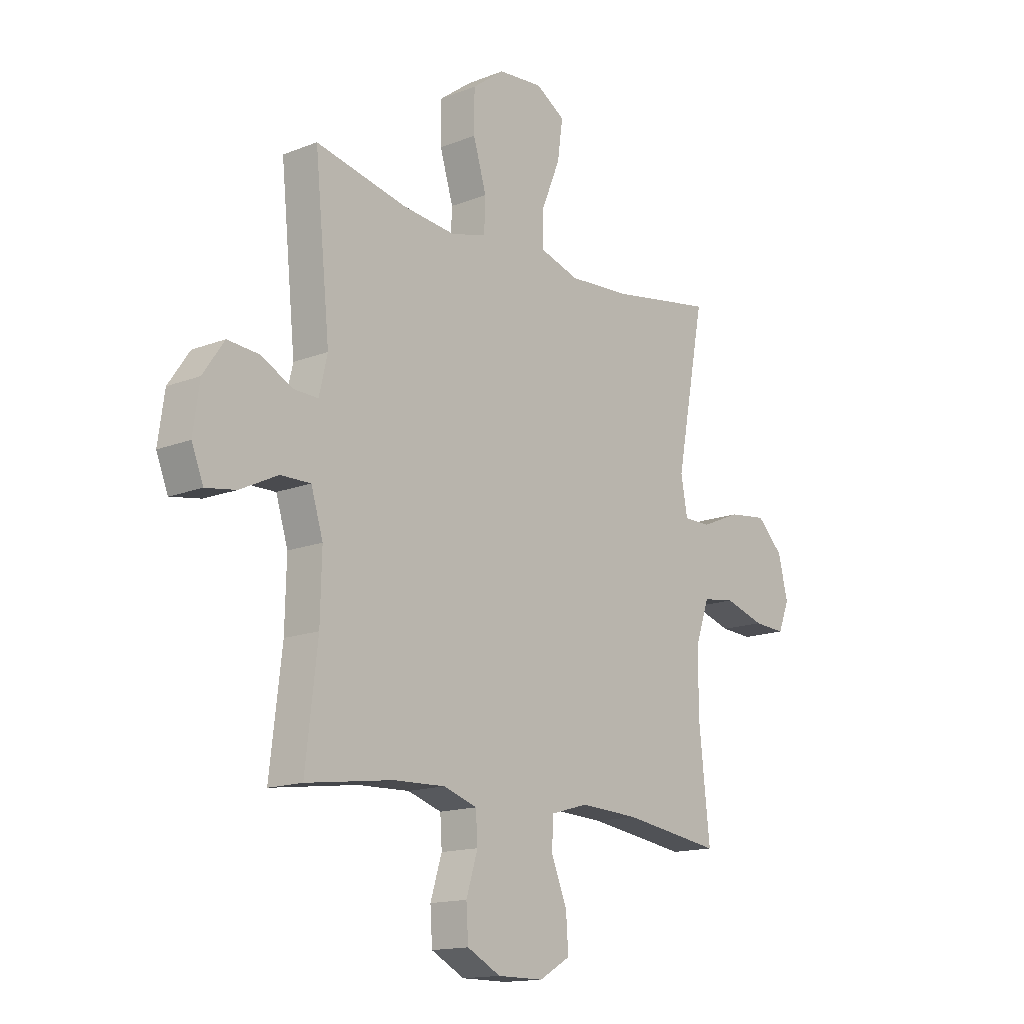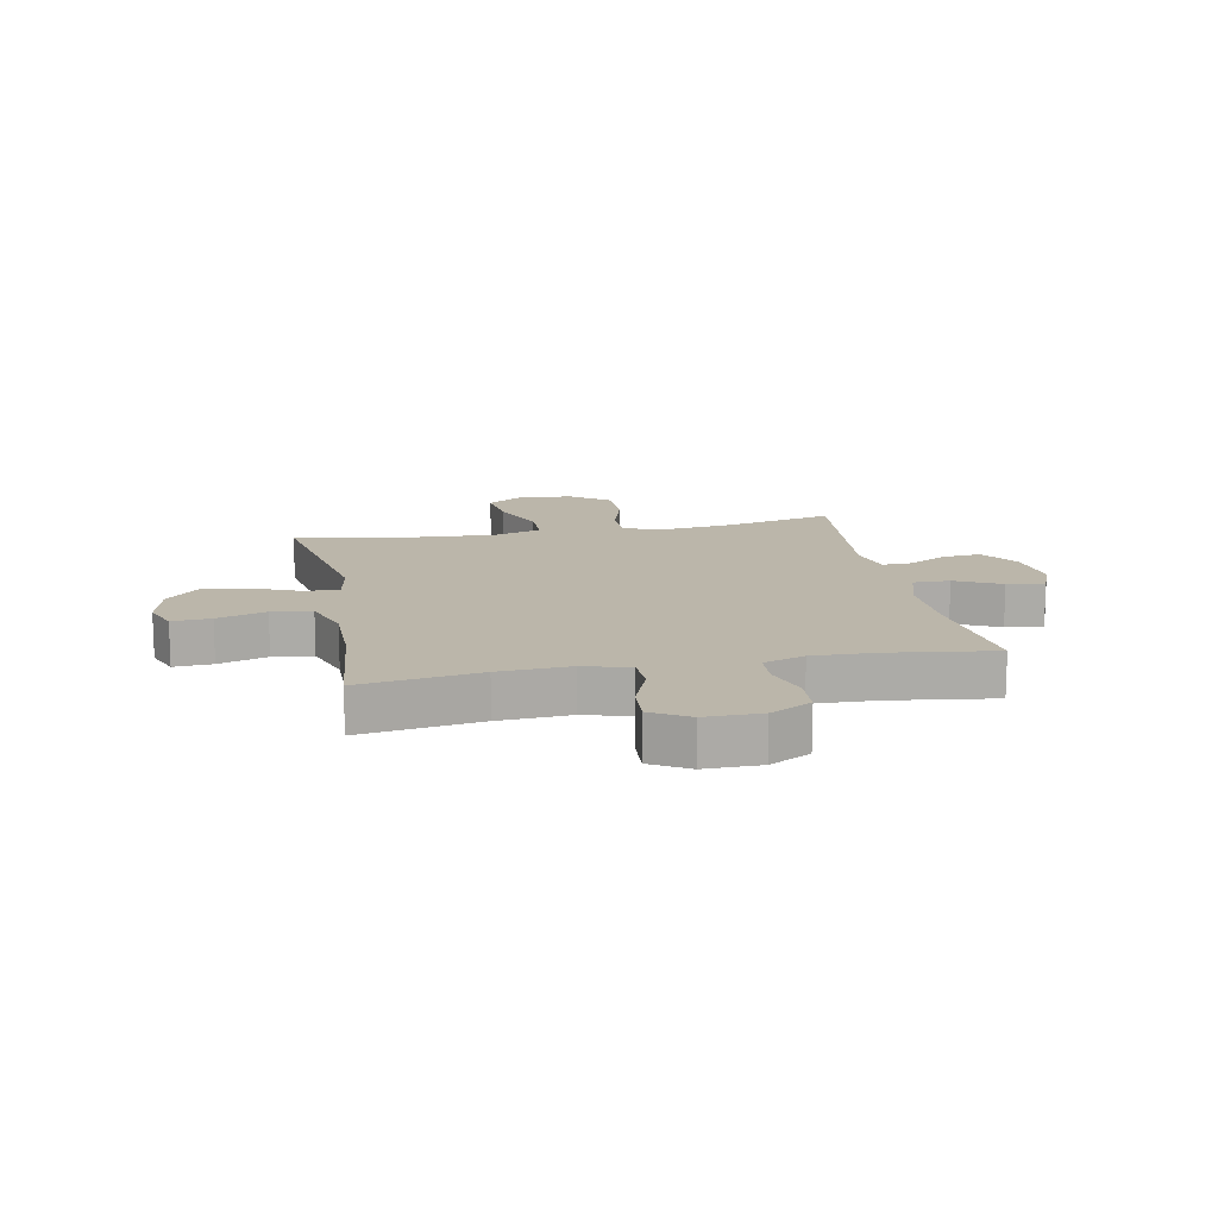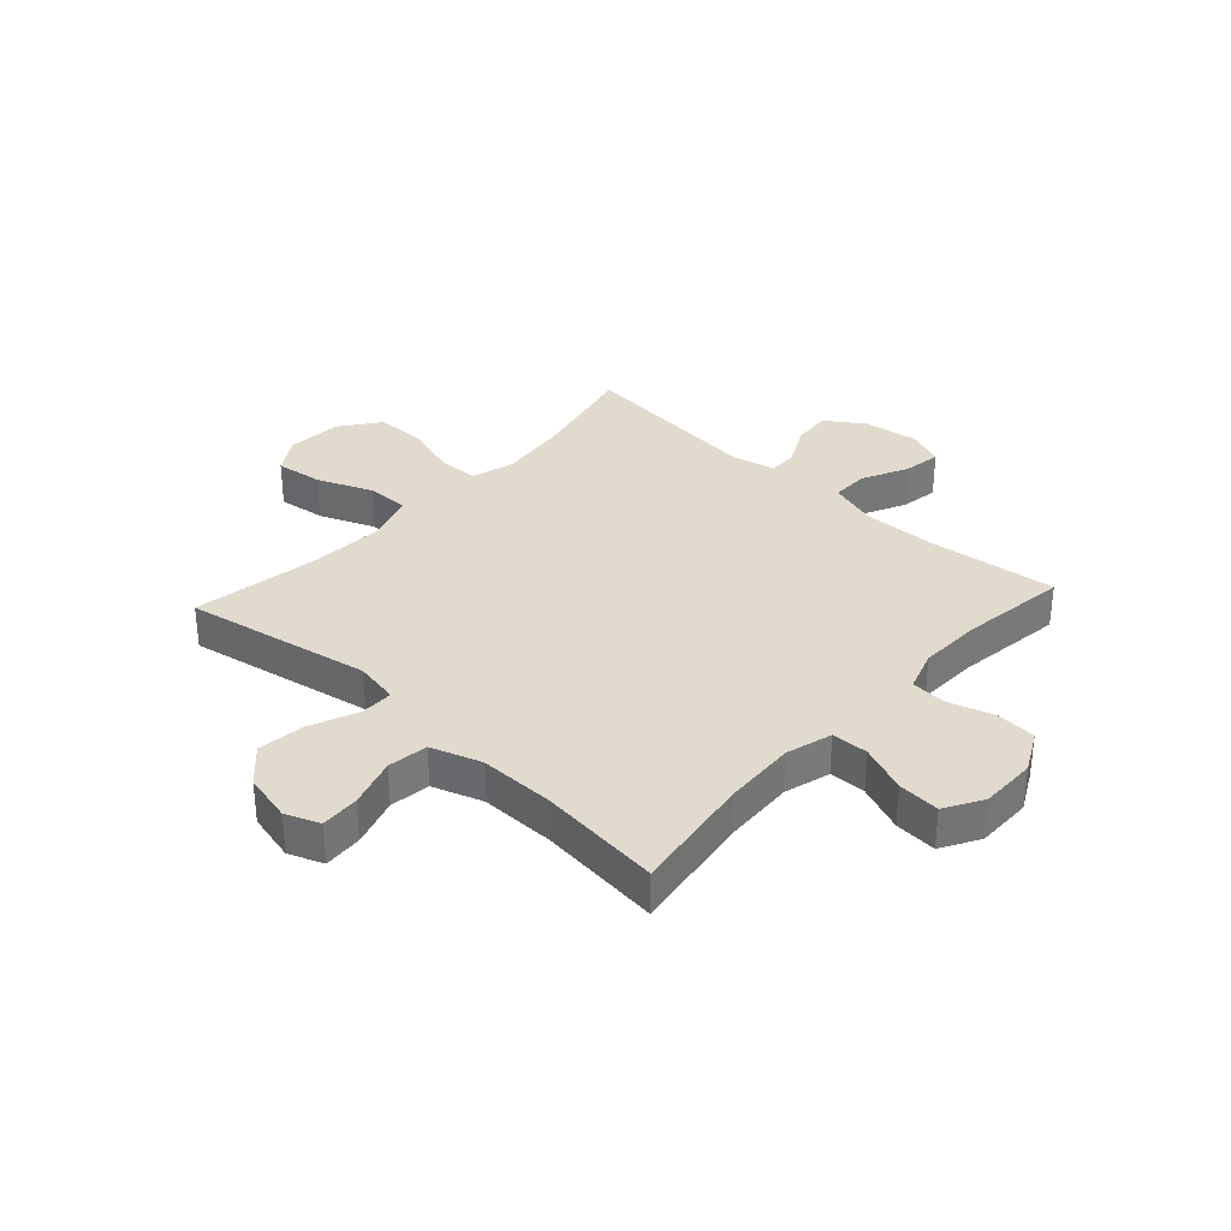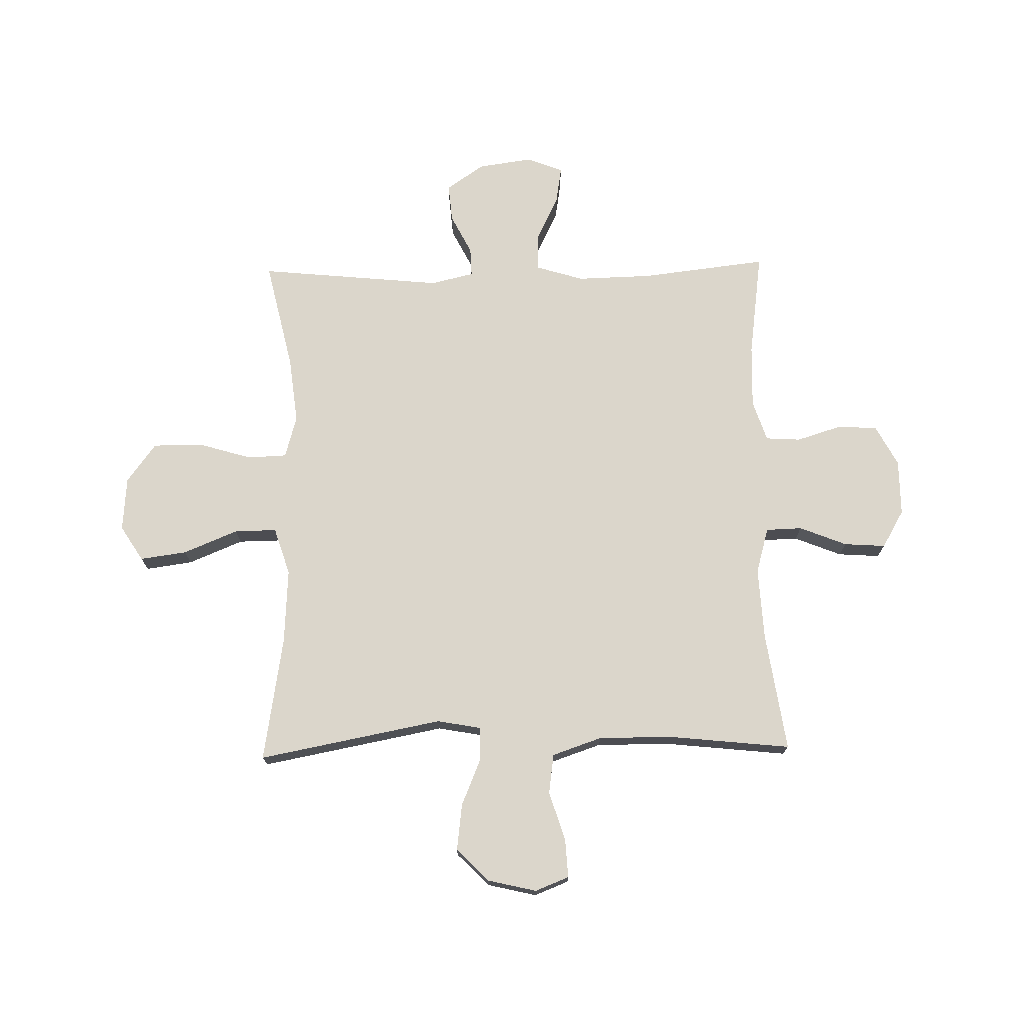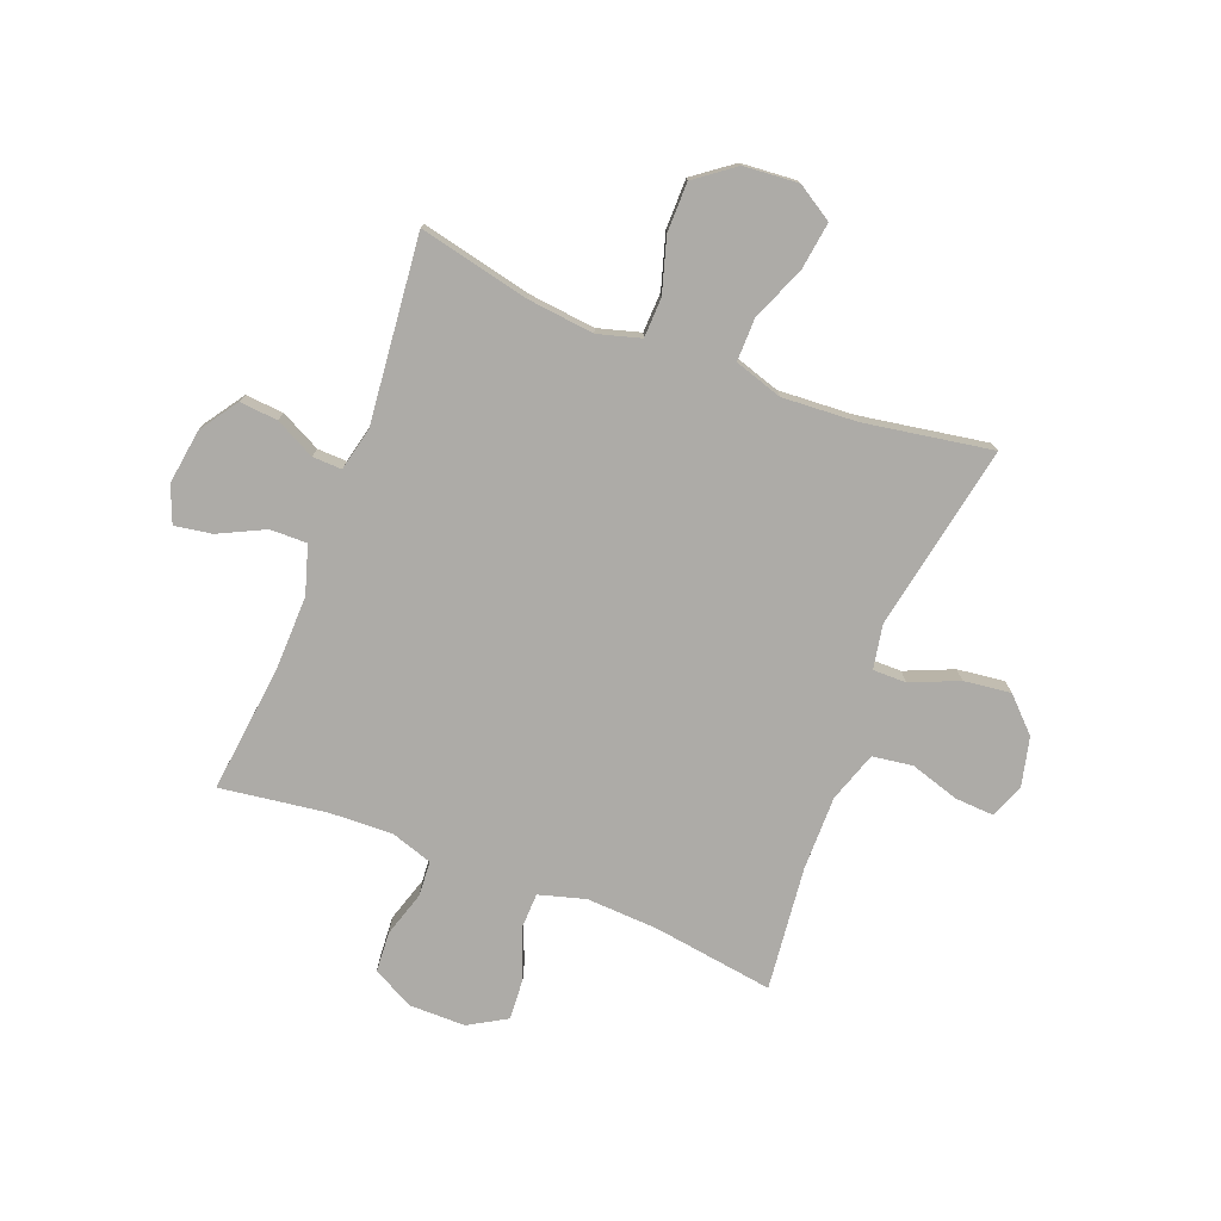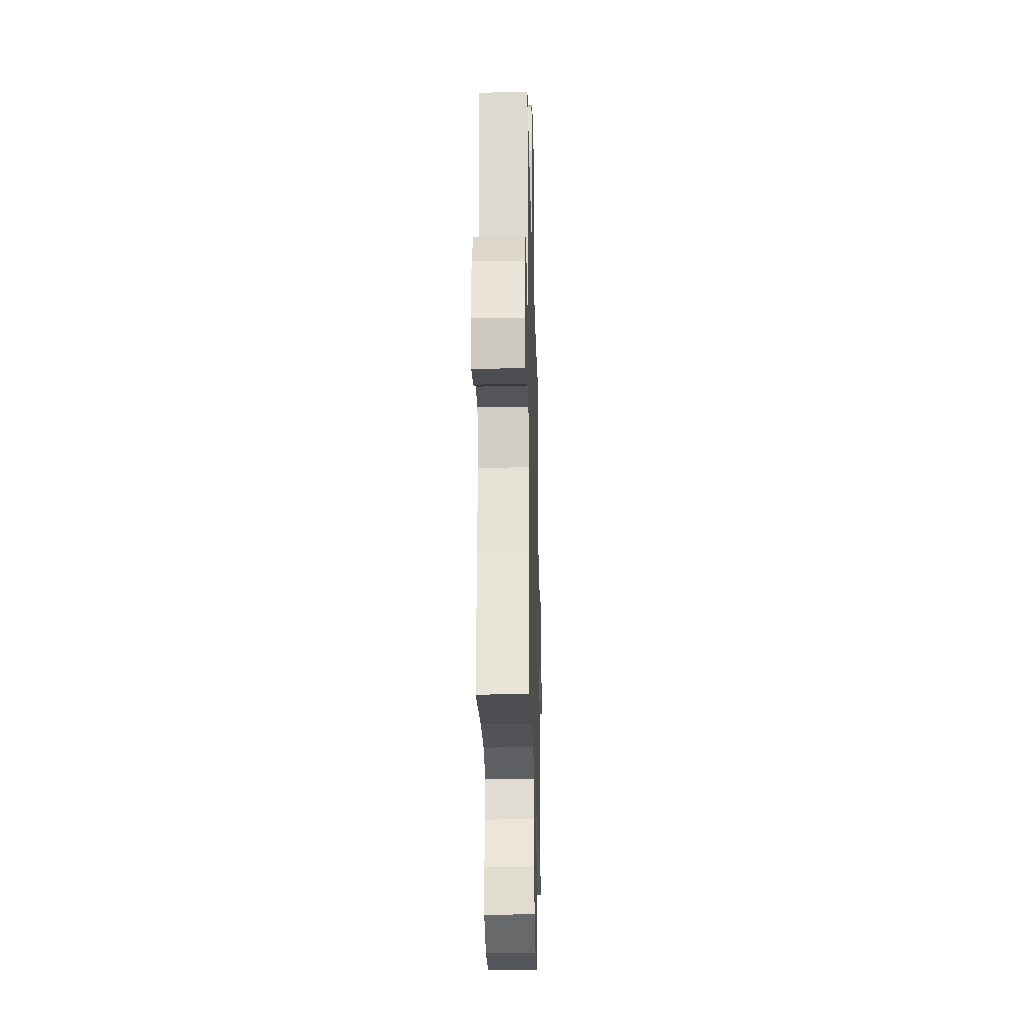
<metadata>
{"format":"obj","ext":"obj","renderer":"f3d","projection":"perspective","resolution":1024,"background":"white","views":[{"elev":-14.8,"azim":-49.6,"up":"+Z"},{"elev":14.1,"azim":168.9,"up":"+Y"},{"elev":33.9,"azim":132.5,"up":"+Y"},{"elev":73.5,"azim":88.8,"up":"+Y"},{"elev":-76.4,"azim":-21.1,"up":"+Y"},{"elev":-24.8,"azim":-88.5,"up":"+Z"}]}
</metadata>
<code>
o path6894
v 0.2749 0.0375 0.4632
v 0.139 0.0375 0.4552
v 0.05273 0.0375 0.4827
v 0.05364 0.0375 0.5594
v 0.09433 0.0375 0.6587
v 0.1061 0.0375 0.7436
v 0.04213 0.0375 0.7839
v -0.05661 0.0375 0.7761
v -0.1273 0.0375 0.7233
v -0.1278 0.0375 0.6337
v -0.09871 0.0375 0.5361
v -0.1014 0.0375 0.4643
v -0.1785 0.0375 0.4426
v -0.2979 0.0375 0.456
v -0.4979 0.0375 0.5011
v -0.4646 0.0375 0.1663
v -0.4828 0.0375 0.08771
v -0.5356 0.0375 0.08944
v -0.6074 0.0375 0.126
v -0.6764 0.0375 0.1321
v -0.723 0.0375 0.06391
v -0.7372 0.0375 -0.03537
v -0.7111 0.0375 -0.1009
v -0.6437 0.0375 -0.09005
v -0.5607 0.0375 -0.04967
v -0.4942 0.0375 -0.04885
v -0.4679 0.0375 -0.1354
v -0.4712 0.0375 -0.2715
v -0.4979 0.0375 -0.5009
v -0.3061 0.0375 -0.4746
v -0.1915 0.0375 -0.4709
v -0.117 0.0375 -0.4956
v -0.1131 0.0375 -0.5591
v -0.1385 0.0375 -0.6411
v -0.1339 0.0375 -0.7135
v -0.06004 0.0375 -0.7525
v 0.04176 0.0375 -0.7527
v 0.1102 0.0375 -0.7129
v 0.105 0.0375 -0.6373
v 0.07061 0.0375 -0.5512
v 0.07253 0.0375 -0.4853
v 0.1561 0.0375 -0.4617
v 0.2859 0.0375 -0.4686
v 0.5038 0.0375 -0.5009
v 0.4799 0.0375 -0.2779
v 0.4793 0.0375 -0.1434
v 0.51 0.0375 -0.05314
v 0.5825 0.0375 -0.04297
v 0.6711 0.0375 -0.07072
v 0.7414 0.0375 -0.07478
v 0.7657 0.0375 -0.01344
v 0.7448 0.0375 0.07525
v 0.6865 0.0375 0.1333
v 0.6017 0.0375 0.1228
v 0.5152 0.0375 0.08629
v 0.4549 0.0375 0.08629
v 0.4403 0.0375 0.166
v 0.5038 0.0375 0.5011
v 0.2749 -0.0375 0.4632
v 0.139 -0.0375 0.4552
v 0.05273 -0.0375 0.4827
v 0.05364 -0.0375 0.5594
v 0.09433 -0.0375 0.6587
v 0.1061 -0.0375 0.7436
v 0.04213 -0.0375 0.7839
v -0.05661 -0.0375 0.7761
v -0.1273 -0.0375 0.7233
v -0.1278 -0.0375 0.6337
v -0.09871 -0.0375 0.5361
v -0.1014 -0.0375 0.4643
v -0.1785 -0.0375 0.4426
v -0.2979 -0.0375 0.456
v -0.4979 -0.0375 0.5011
v -0.4646 -0.0375 0.1663
v -0.4828 -0.0375 0.08771
v -0.5356 -0.0375 0.08944
v -0.6074 -0.0375 0.126
v -0.6764 -0.0375 0.1321
v -0.723 -0.0375 0.06391
v -0.7372 -0.0375 -0.03537
v -0.7111 -0.0375 -0.1009
v -0.6437 -0.0375 -0.09005
v -0.5607 -0.0375 -0.04967
v -0.4942 -0.0375 -0.04885
v -0.4679 -0.0375 -0.1354
v -0.4712 -0.0375 -0.2715
v -0.4979 -0.0375 -0.5009
v -0.3061 -0.0375 -0.4746
v -0.1915 -0.0375 -0.4709
v -0.117 -0.0375 -0.4956
v -0.1131 -0.0375 -0.5591
v -0.1385 -0.0375 -0.6411
v -0.1339 -0.0375 -0.7135
v -0.06004 -0.0375 -0.7525
v 0.04176 -0.0375 -0.7527
v 0.1102 -0.0375 -0.7129
v 0.105 -0.0375 -0.6373
v 0.07061 -0.0375 -0.5512
v 0.07253 -0.0375 -0.4853
v 0.1561 -0.0375 -0.4617
v 0.2859 -0.0375 -0.4686
v 0.5038 -0.0375 -0.5009
v 0.4799 -0.0375 -0.2779
v 0.4793 -0.0375 -0.1434
v 0.51 -0.0375 -0.05314
v 0.5825 -0.0375 -0.04297
v 0.6711 -0.0375 -0.07072
v 0.7414 -0.0375 -0.07478
v 0.7657 -0.0375 -0.01344
v 0.7448 -0.0375 0.07525
v 0.6865 -0.0375 0.1333
v 0.6017 -0.0375 0.1228
v 0.5152 -0.0375 0.08629
v 0.4549 -0.0375 0.08629
v 0.4403 -0.0375 0.166
v 0.5038 -0.0375 0.5011
v -0.723 0.0375 0.06391
v -0.7372 0.0375 -0.03537
v -0.7111 0.0375 -0.1009
v -0.7111 0.0375 -0.1009
v -0.6764 0.0375 0.1321
v -0.6764 0.0375 0.1321
v -0.6437 0.0375 -0.09005
v -0.6074 0.0375 0.126
v -0.5607 0.0375 -0.04967
v -0.5356 0.0375 0.08944
v -0.4942 0.0375 -0.04885
v -0.4942 0.0375 -0.04885
v -0.4828 0.0375 0.08771
v -0.4828 0.0375 0.08771
v -0.4679 0.0375 -0.1354
v -0.4712 0.0375 -0.2715
v -0.4979 0.0375 -0.5009
v -0.4979 0.0375 -0.5009
v -0.4646 0.0375 0.1663
v -0.4979 0.0375 0.5011
v -0.4979 0.0375 0.5011
v -0.3061 0.0375 -0.4746
v -0.2979 0.0375 0.456
v -0.1915 0.0375 -0.4709
v -0.1785 0.0375 0.4426
v -0.117 0.0375 -0.4956
v -0.117 0.0375 -0.4956
v -0.1014 0.0375 0.4643
v -0.1014 0.0375 0.4643
v -0.1131 0.0375 -0.5591
v -0.1385 0.0375 -0.6411
v -0.1339 0.0375 -0.7135
v -0.06004 0.0375 -0.7525
v -0.1273 0.0375 0.7233
v -0.1278 0.0375 0.6337
v -0.09871 0.0375 0.5361
v -0.05661 0.0375 0.7761
v 0.04176 0.0375 -0.7527
v 0.04213 0.0375 0.7839
v 0.1102 0.0375 -0.7129
v 0.1102 0.0375 -0.7129
v 0.1061 0.0375 0.7436
v 0.1061 0.0375 0.7436
v 0.05273 0.0375 0.4827
v 0.05273 0.0375 0.4827
v 0.05364 0.0375 0.5594
v 0.139 0.0375 0.4552
v 0.07061 0.0375 -0.5512
v 0.07253 0.0375 -0.4853
v 0.07253 0.0375 -0.4853
v 0.09433 0.0375 0.6587
v 0.105 0.0375 -0.6373
v 0.1561 0.0375 -0.4617
v 0.2749 0.0375 0.4632
v 0.2859 0.0375 -0.4686
v 0.4549 0.0375 0.08629
v 0.4549 0.0375 0.08629
v 0.4403 0.0375 0.166
v 0.5152 0.0375 0.08629
v 0.5038 0.0375 0.5011
v 0.5038 0.0375 0.5011
v 0.4799 0.0375 -0.2779
v 0.4793 0.0375 -0.1434
v 0.5038 0.0375 -0.5009
v 0.5038 0.0375 -0.5009
v 0.51 0.0375 -0.05314
v 0.51 0.0375 -0.05314
v 0.5825 0.0375 -0.04297
v 0.6017 0.0375 0.1228
v 0.6711 0.0375 -0.07072
v 0.6865 0.0375 0.1333
v 0.7414 0.0375 -0.07478
v 0.7414 0.0375 -0.07478
v 0.7448 0.0375 0.07525
v 0.7657 0.0375 -0.01344
v -0.723 -0.0375 0.06391
v -0.7372 -0.0375 -0.03537
v -0.7111 -0.0375 -0.1009
v -0.7111 -0.0375 -0.1009
v -0.6764 -0.0375 0.1321
v -0.6764 -0.0375 0.1321
v -0.6437 -0.0375 -0.09005
v -0.6074 -0.0375 0.126
v -0.5607 -0.0375 -0.04967
v -0.5356 -0.0375 0.08944
v -0.4942 -0.0375 -0.04885
v -0.4942 -0.0375 -0.04885
v -0.4828 -0.0375 0.08771
v -0.4828 -0.0375 0.08771
v -0.4679 -0.0375 -0.1354
v -0.4712 -0.0375 -0.2715
v -0.4979 -0.0375 -0.5009
v -0.4979 -0.0375 -0.5009
v -0.4646 -0.0375 0.1663
v -0.4979 -0.0375 0.5011
v -0.4979 -0.0375 0.5011
v -0.3061 -0.0375 -0.4746
v -0.2979 -0.0375 0.456
v -0.1915 -0.0375 -0.4709
v -0.1785 -0.0375 0.4426
v -0.117 -0.0375 -0.4956
v -0.117 -0.0375 -0.4956
v -0.1014 -0.0375 0.4643
v -0.1014 -0.0375 0.4643
v -0.1131 -0.0375 -0.5591
v -0.1385 -0.0375 -0.6411
v -0.1339 -0.0375 -0.7135
v -0.06004 -0.0375 -0.7525
v -0.1273 -0.0375 0.7233
v -0.1278 -0.0375 0.6337
v -0.09871 -0.0375 0.5361
v -0.05661 -0.0375 0.7761
v 0.04176 -0.0375 -0.7527
v 0.04213 -0.0375 0.7839
v 0.1102 -0.0375 -0.7129
v 0.1102 -0.0375 -0.7129
v 0.1061 -0.0375 0.7436
v 0.1061 -0.0375 0.7436
v 0.05273 -0.0375 0.4827
v 0.05273 -0.0375 0.4827
v 0.05364 -0.0375 0.5594
v 0.139 -0.0375 0.4552
v 0.07061 -0.0375 -0.5512
v 0.07253 -0.0375 -0.4853
v 0.07253 -0.0375 -0.4853
v 0.09433 -0.0375 0.6587
v 0.105 -0.0375 -0.6373
v 0.1561 -0.0375 -0.4617
v 0.2749 -0.0375 0.4632
v 0.2859 -0.0375 -0.4686
v 0.4549 -0.0375 0.08629
v 0.4549 -0.0375 0.08629
v 0.4403 -0.0375 0.166
v 0.5152 -0.0375 0.08629
v 0.5038 -0.0375 0.5011
v 0.5038 -0.0375 0.5011
v 0.4799 -0.0375 -0.2779
v 0.4793 -0.0375 -0.1434
v 0.5038 -0.0375 -0.5009
v 0.5038 -0.0375 -0.5009
v 0.51 -0.0375 -0.05314
v 0.51 -0.0375 -0.05314
v 0.5825 -0.0375 -0.04297
v 0.6017 -0.0375 0.1228
v 0.6711 -0.0375 -0.07072
v 0.6865 -0.0375 0.1333
v 0.7414 -0.0375 -0.07478
v 0.7414 -0.0375 -0.07478
v 0.7448 -0.0375 0.07525
v 0.7657 -0.0375 -0.01344
f 219 216 247
f 204 201 202
f 215 206 207
f 247 238 219
f 247 206 244
f 202 201 200
f 198 193 194
f 235 219 238
f 240 206 215
f 200 192 198
f 206 216 204
f 243 229 231
f 244 206 240
f 257 247 254
f 253 246 255
f 199 200 201
f 253 244 246
f 254 247 244
f 240 215 217
f 259 265 260
f 215 207 213
f 254 244 253
f 266 265 261
f 250 259 260
f 224 229 243
f 226 228 225
f 237 227 235
f 227 237 226
f 221 239 217
f 213 207 208
f 228 242 230
f 192 199 196
f 233 230 242
f 235 227 219
f 210 214 211
f 263 266 261
f 224 243 222
f 245 249 251
f 245 238 249
f 222 239 221
f 247 216 206
f 192 200 199
f 240 217 239
f 261 265 259
f 259 250 257
f 249 238 247
f 210 216 214
f 206 204 202
f 257 250 247
f 192 193 198
f 228 226 242
f 224 222 223
f 239 222 243
f 204 216 210
f 242 226 237
f 262 260 265
f 21 22 80 79
f 22 120 195 80
f 122 21 79 197
f 23 24 82 81
f 19 20 78 77
f 24 25 83 82
f 18 19 77 76
f 25 128 203 83
f 130 18 76 205
f 26 27 85 84
f 28 134 209 86
f 16 17 75 74
f 27 28 86 85
f 137 16 74 212
f 29 30 88 87
f 14 15 73 72
f 30 31 89 88
f 13 14 72 71
f 31 143 218 89
f 145 13 71 220
f 33 34 92 91
f 34 35 93 92
f 35 36 94 93
f 9 10 68 67
f 10 11 69 68
f 8 9 67 66
f 32 33 91 90
f 11 12 70 69
f 36 37 95 94
f 7 8 66 65
f 37 157 232 95
f 159 7 65 234
f 161 4 62 236
f 2 3 61 60
f 40 166 241 98
f 5 6 64 63
f 4 5 63 62
f 39 40 98 97
f 38 39 97 96
f 41 42 100 99
f 1 2 60 59
f 42 43 101 100
f 173 57 115 248
f 55 56 114 113
f 177 1 59 252
f 45 46 104 103
f 181 45 103 256
f 43 44 102 101
f 46 183 258 104
f 57 58 116 115
f 47 48 106 105
f 54 55 113 112
f 48 49 107 106
f 53 54 112 111
f 49 189 264 107
f 52 53 111 110
f 51 52 110 109
f 50 51 109 108
f 144 172 141
f 129 127 126
f 140 132 131
f 172 144 163
f 172 169 131
f 127 125 126
f 123 119 118
f 160 163 144
f 165 140 131
f 125 123 117
f 131 129 141
f 168 156 154
f 169 165 131
f 182 179 172
f 178 180 171
f 124 126 125
f 178 171 169
f 179 169 172
f 165 142 140
f 184 185 190
f 140 138 132
f 179 178 169
f 191 186 190
f 175 185 184
f 149 168 154
f 151 150 153
f 162 160 152
f 152 151 162
f 146 142 164
f 138 133 132
f 153 155 167
f 117 121 124
f 158 167 155
f 160 144 152
f 135 136 139
f 188 186 191
f 149 147 168
f 170 176 174
f 170 174 163
f 147 146 164
f 172 131 141
f 117 124 125
f 165 164 142
f 186 184 190
f 184 182 175
f 174 172 163
f 135 139 141
f 131 127 129
f 182 172 175
f 117 123 118
f 153 167 151
f 149 148 147
f 164 168 147
f 129 135 141
f 167 162 151
f 187 190 185

</code>
